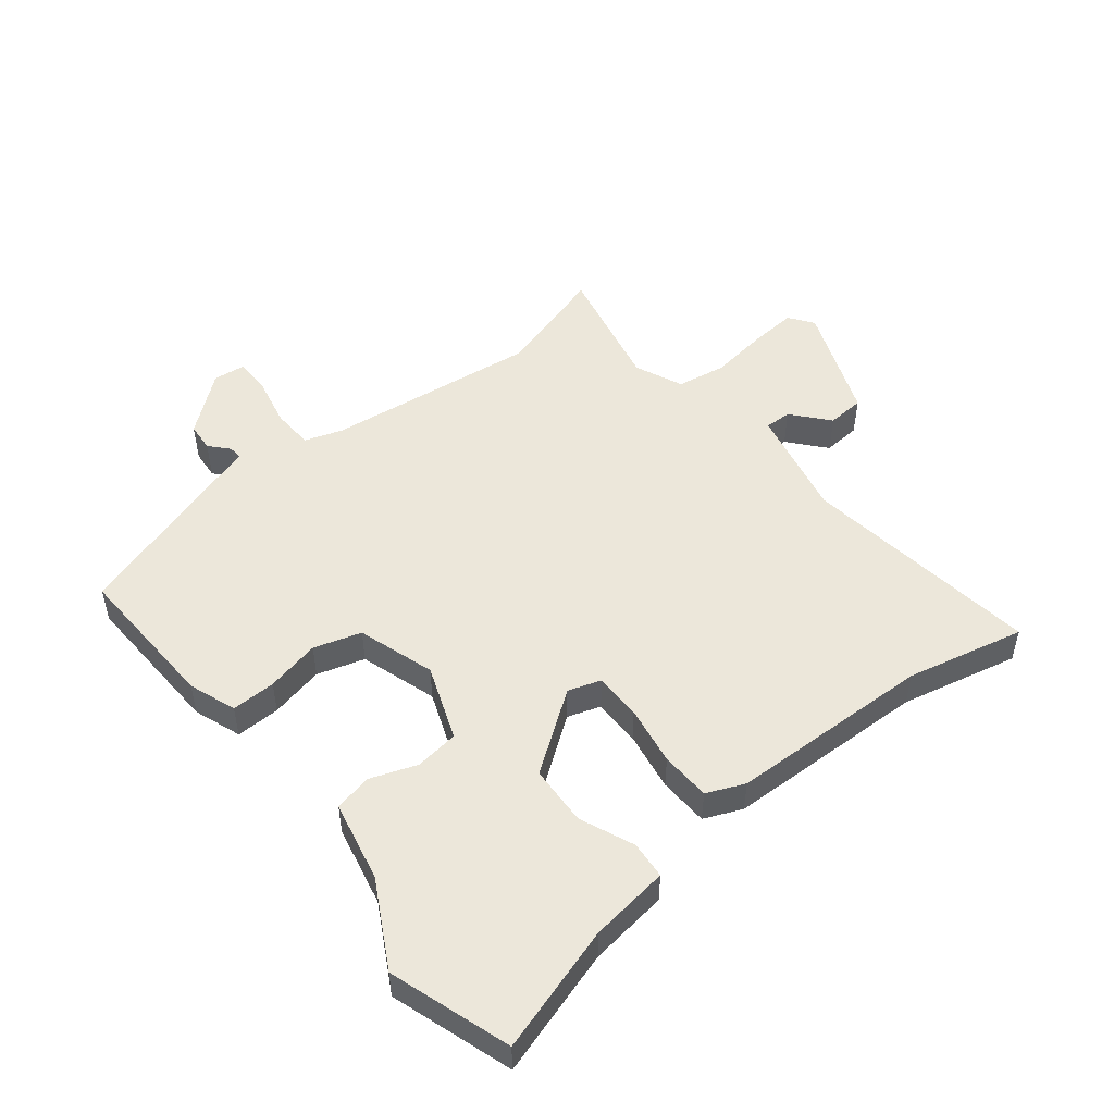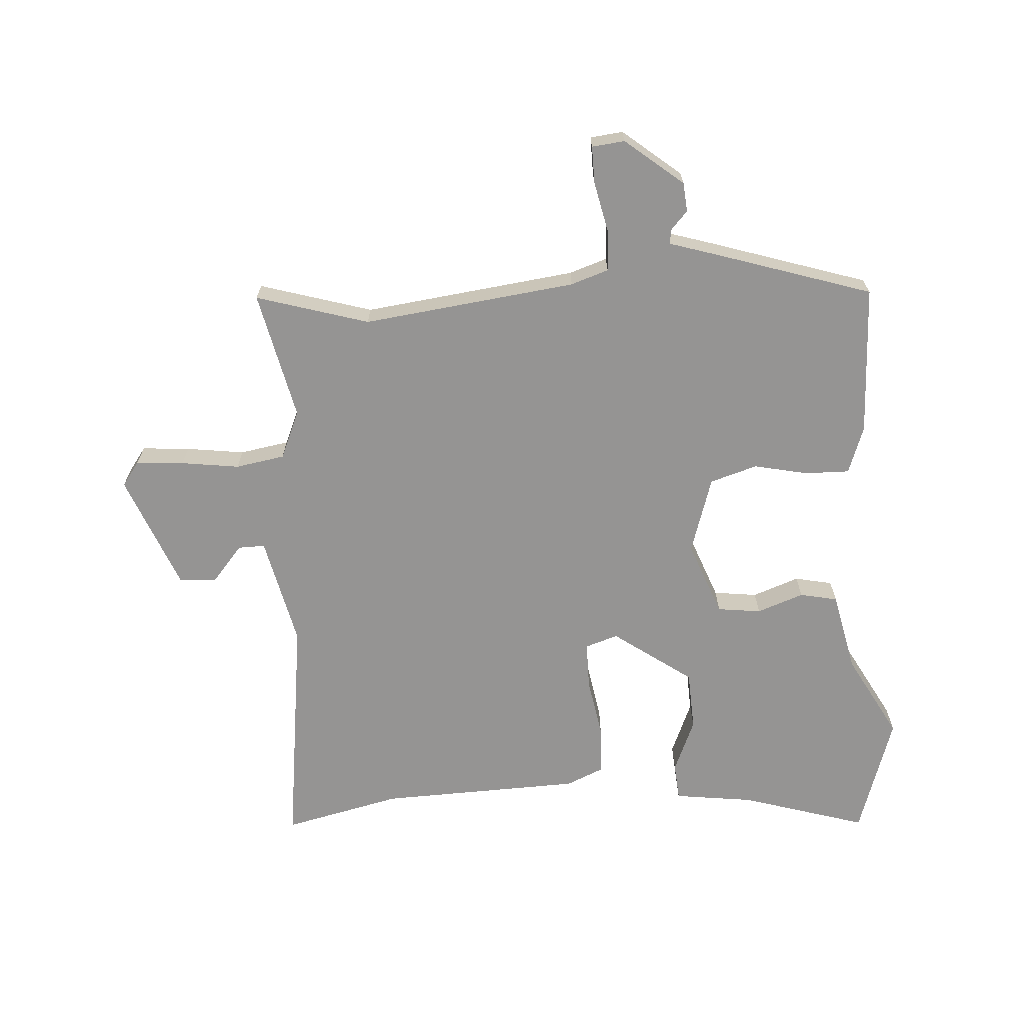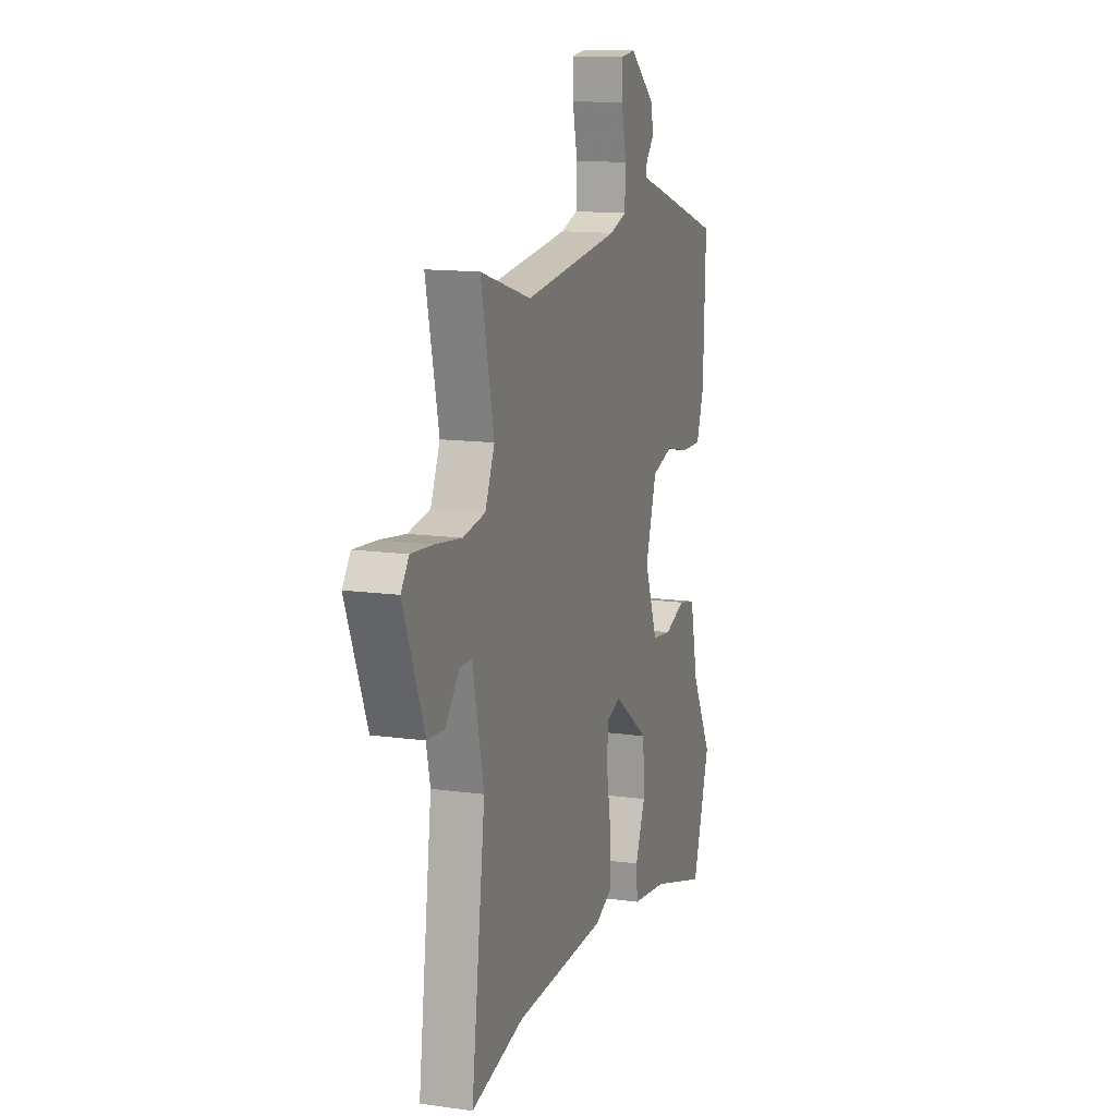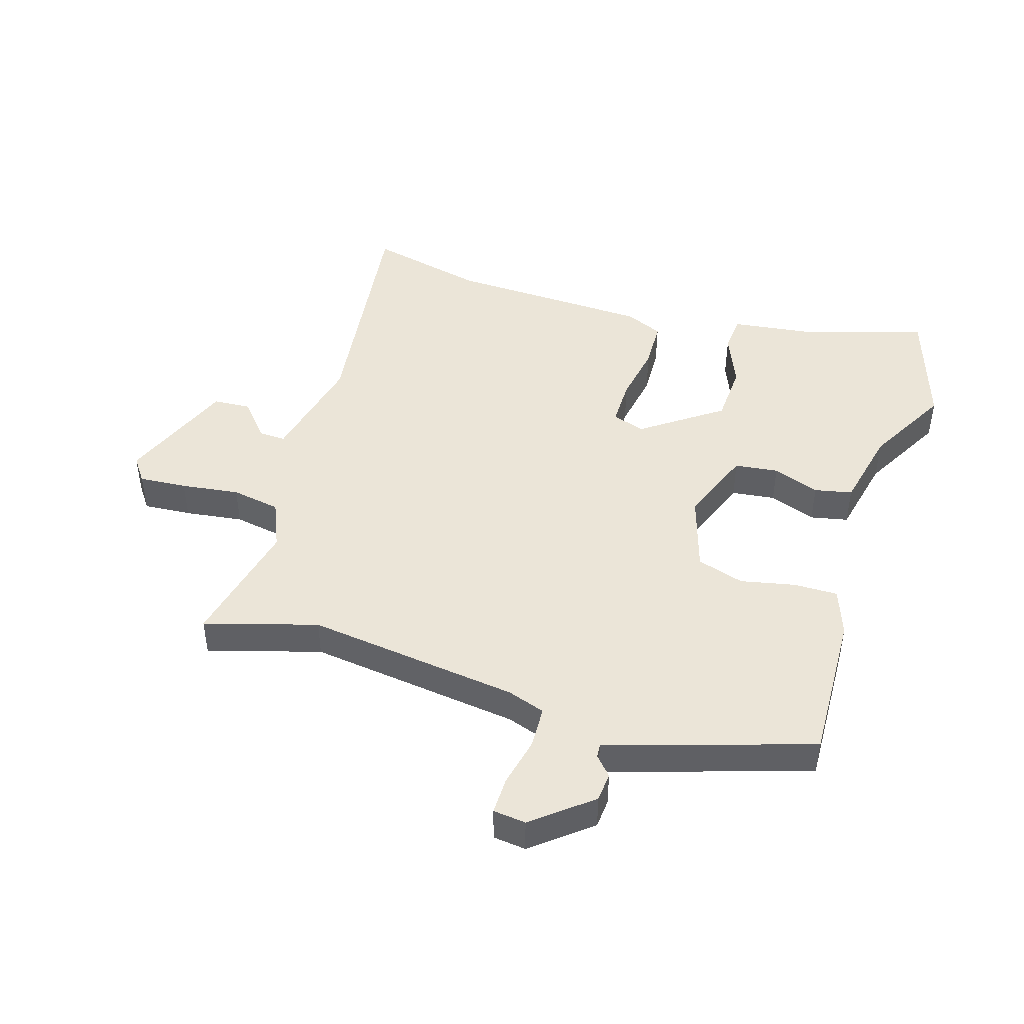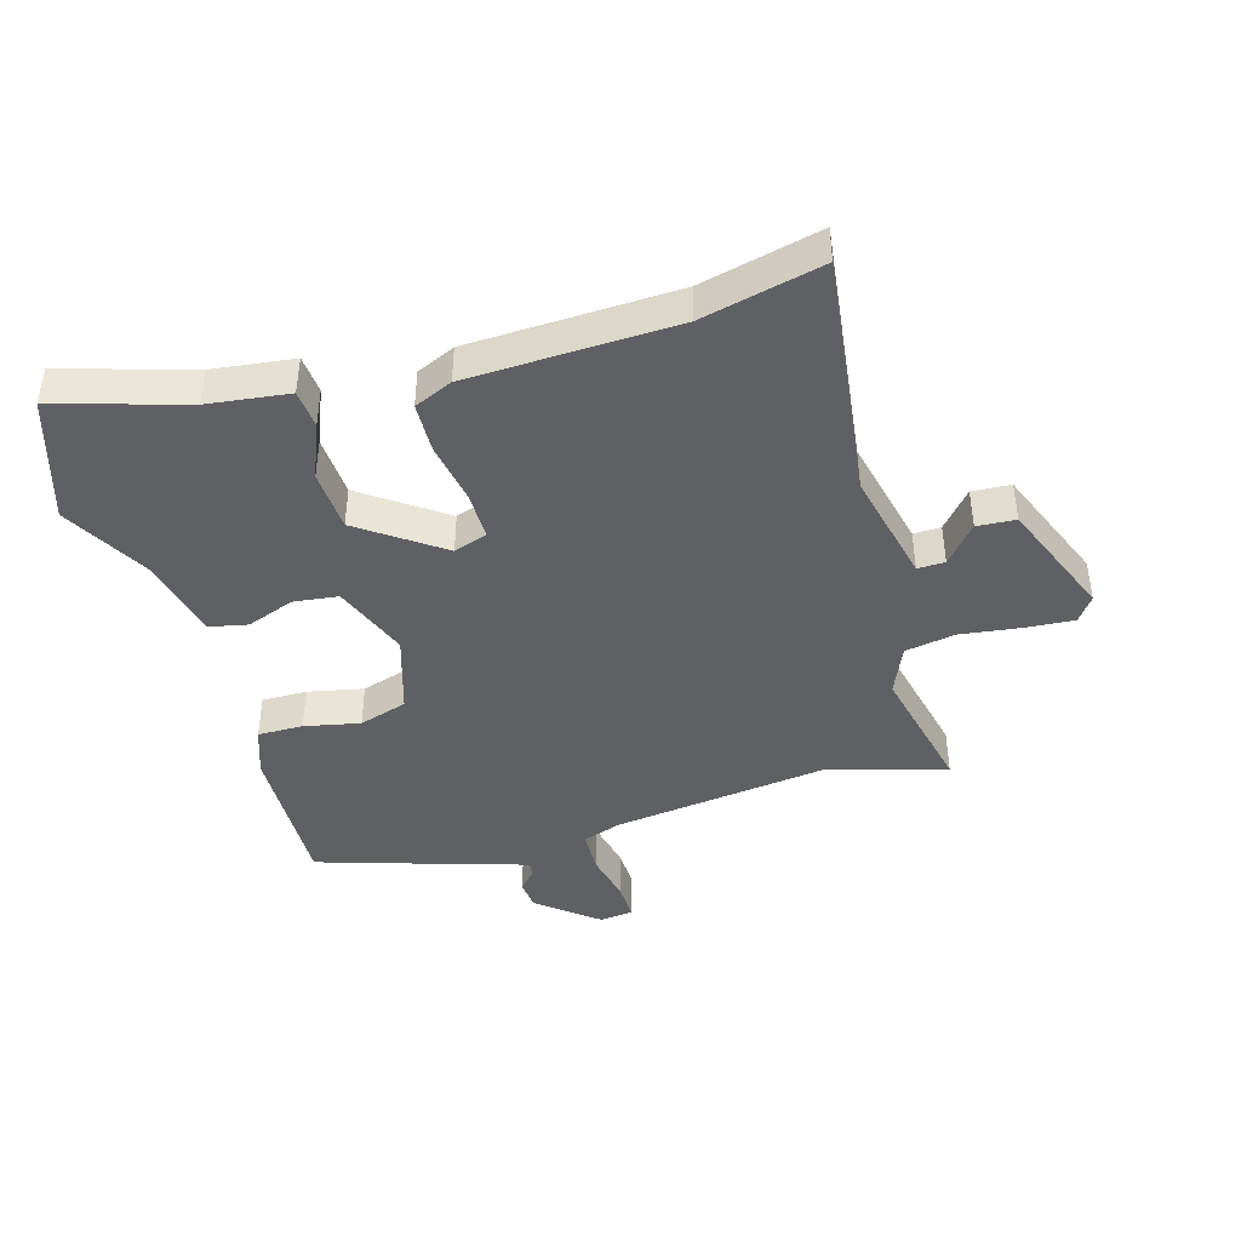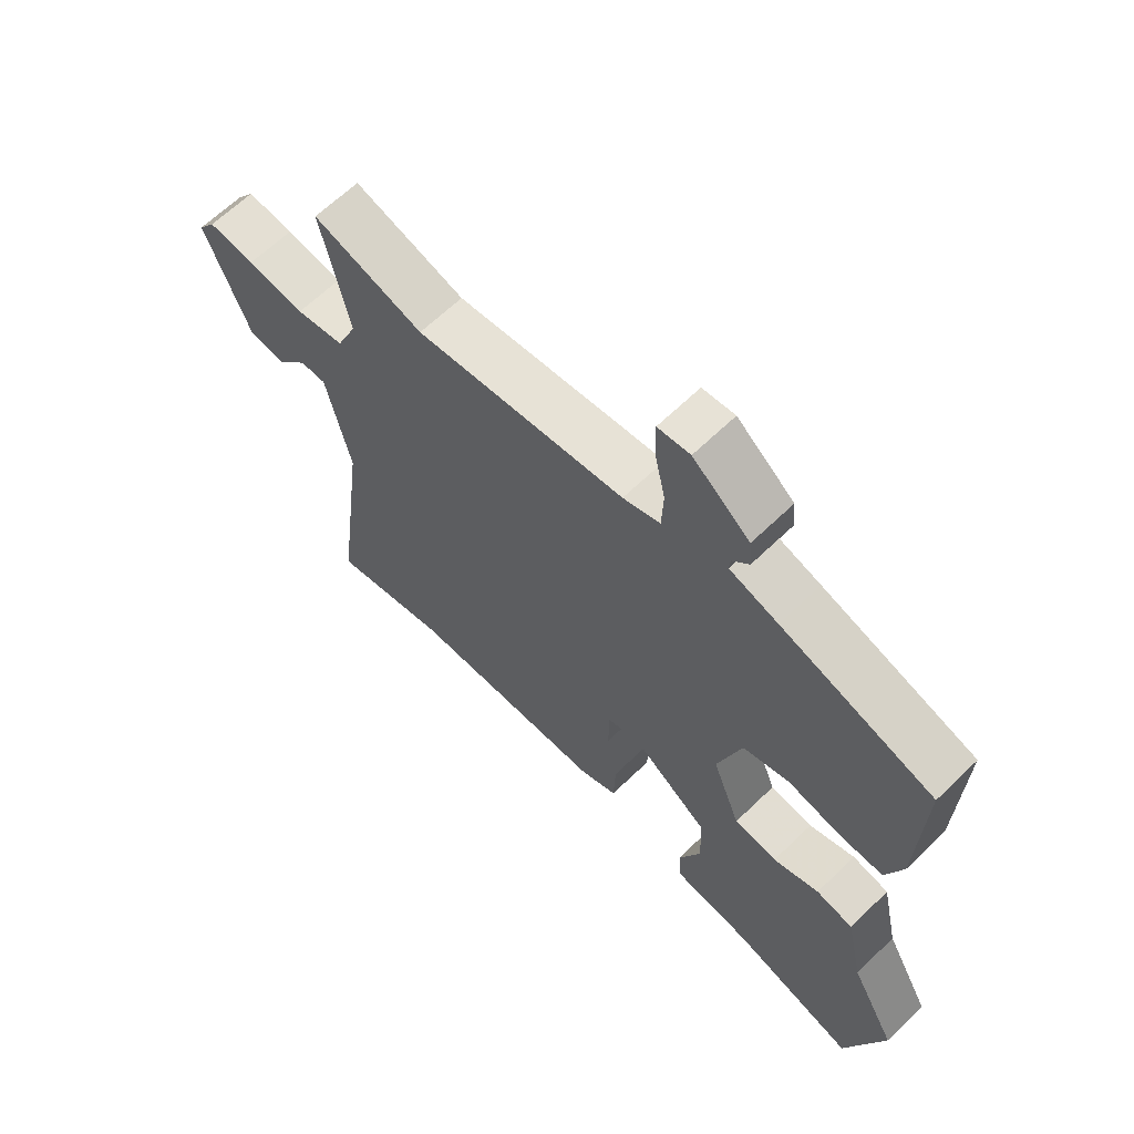
<metadata>
{"format":"obj","ext":"obj","renderer":"f3d","projection":"perspective","resolution":1024,"background":"white","views":[{"elev":50.5,"azim":141.2,"up":"+Y"},{"elev":-67.2,"azim":3.7,"up":"+Y"},{"elev":13.1,"azim":-72.2,"up":"+Z"},{"elev":45.7,"azim":17.3,"up":"+Y"},{"elev":-42.7,"azim":-163.6,"up":"+Y"},{"elev":64.1,"azim":45.7,"up":"+Z"}]}
</metadata>
<code>
v 0.536 0.07 -0.388
v 0.472 0.07 -0.587
v 0.265 0.07 -0.524
v 0.134 0.07 -0.507
v 0.129 0.07 -0.445
v 0.166 0.07 -0.356
v 0.161 0.07 -0.257
v 0.031 0.07 -0.164
v -0.023 0.07 -0.182
v -0.023 0.07 -0.26
v -0.006 0.07 -0.358
v -0.009 0.07 -0.44
v -0.071 0.07 -0.467
v -0.405 0.07 -0.478
v -0.599 0.07 -0.523
v -0.548 0.07 -0.127
v -0.589 0.07 0.056
v -0.633 0.07 0.055
v -0.684 0.07 -0.005
v -0.746 0.07 -0.001
v -0.822 0.07 0.189
v -0.793 0.07 0.229
v -0.714 0.07 0.223
v -0.618 0.07 0.21
v -0.537 0.07 0.224
v -0.503 0.07 0.303
v -0.55 0.07 0.515
v -0.365 0.07 0.46
v -0.014 0.07 0.504
v 0.048 0.07 0.525
v 0.051 0.07 0.594
v 0.033 0.07 0.676
v 0.032 0.07 0.737
v 0.086 0.07 0.743
v 0.181 0.07 0.666
v 0.185 0.07 0.618
v 0.157 0.07 0.587
v 0.155 0.07 0.564
v 0.236 0.07 0.539
v 0.49 0.07 0.458
v 0.481 0.07 0.21
v 0.453 0.07 0.132
v 0.38 0.07 0.133
v 0.291 0.07 0.152
v 0.213 0.07 0.128
v 0.173 0.07 0.001
v 0.22 0.07 -0.122
v 0.292 0.07 -0.131
v 0.369 0.07 -0.103
v 0.431 0.07 -0.116
v 0.46 0.07 -0.249
v 0.536 0 -0.388
v 0.472 0 -0.587
v 0.265 0 -0.524
v 0.134 0 -0.507
v 0.129 0 -0.445
v 0.166 0 -0.356
v 0.161 0 -0.257
v 0.031 0 -0.164
v -0.023 0 -0.182
v -0.023 0 -0.26
v -0.006 0 -0.358
v -0.009 0 -0.44
v -0.071 0 -0.467
v -0.405 0 -0.478
v -0.599 0 -0.523
v -0.548 0 -0.127
v -0.589 0 0.056
v -0.633 0 0.055
v -0.684 0 -0.005
v -0.746 0 -0.001
v -0.822 0 0.189
v -0.793 0 0.229
v -0.714 0 0.223
v -0.618 0 0.21
v -0.537 0 0.224
v -0.503 0 0.303
v -0.55 0 0.515
v -0.365 0 0.46
v -0.014 0 0.504
v 0.048 0 0.525
v 0.051 0 0.594
v 0.033 0 0.676
v 0.032 0 0.737
v 0.086 0 0.743
v 0.181 0 0.666
v 0.185 0 0.618
v 0.157 0 0.587
v 0.155 0 0.564
v 0.236 0 0.539
v 0.49 0 0.458
v 0.481 0 0.21
v 0.453 0 0.132
v 0.38 0 0.133
v 0.291 0 0.152
v 0.213 0 0.128
v 0.173 0 0.001
v 0.22 0 -0.122
v 0.292 0 -0.131
v 0.369 0 -0.103
v 0.431 0 -0.116
v 0.46 0 -0.249
f 48 49 50 51
f 47 48 51 1
f 41 42 43 44
f 39 40 41 44
f 38 39 44 45
f 34 35 36 37
f 34 37 38
f 31 32 33 34
f 30 31 34 38
f 26 27 28
f 25 26 28 29
f 21 22 23 24
f 19 20 21 24
f 18 19 24 25
f 17 18 25 29
f 14 15 16
f 10 11 12 13
f 9 10 13 14
f 3 4 5 6
f 3 6 7
f 47 1 2 3
f 46 47 3 7
f 30 38 45 46
f 9 14 16 17
f 8 9 17 29
f 29 30 46
f 7 8 29 46
f 102 101 100 99
f 52 102 99 98
f 95 94 93 92
f 95 92 91 90
f 96 95 90 89
f 88 87 86 85
f 89 88 85
f 85 84 83 82
f 89 85 82 81
f 79 78 77
f 80 79 77 76
f 75 74 73 72
f 75 72 71 70
f 76 75 70 69
f 80 76 69 68
f 67 66 65
f 64 63 62 61
f 65 64 61 60
f 57 56 55 54
f 58 57 54
f 54 53 52 98
f 58 54 98 97
f 97 96 89 81
f 68 67 65 60
f 80 68 60 59
f 97 81 80
f 97 80 59 58
f 1 52 53 2
f 2 53 54 3
f 3 54 55 4
f 4 55 56 5
f 5 56 57 6
f 6 57 58 7
f 7 58 59 8
f 8 59 60 9
f 9 60 61 10
f 10 61 62 11
f 11 62 63 12
f 12 63 64 13
f 13 64 65 14
f 14 65 66 15
f 15 66 67 16
f 16 67 68 17
f 17 68 69 18
f 18 69 70 19
f 19 70 71 20
f 20 71 72 21
f 21 72 73 22
f 22 73 74 23
f 23 74 75 24
f 24 75 76 25
f 25 76 77 26
f 26 77 78 27
f 27 78 79 28
f 28 79 80 29
f 29 80 81 30
f 30 81 82 31
f 31 82 83 32
f 32 83 84 33
f 33 84 85 34
f 34 85 86 35
f 35 86 87 36
f 36 87 88 37
f 37 88 89 38
f 38 89 90 39
f 39 90 91 40
f 40 91 92 41
f 41 92 93 42
f 42 93 94 43
f 43 94 95 44
f 44 95 96 45
f 45 96 97 46
f 46 97 98 47
f 47 98 99 48
f 48 99 100 49
f 49 100 101 50
f 50 101 102 51
f 51 102 52 1

</code>
